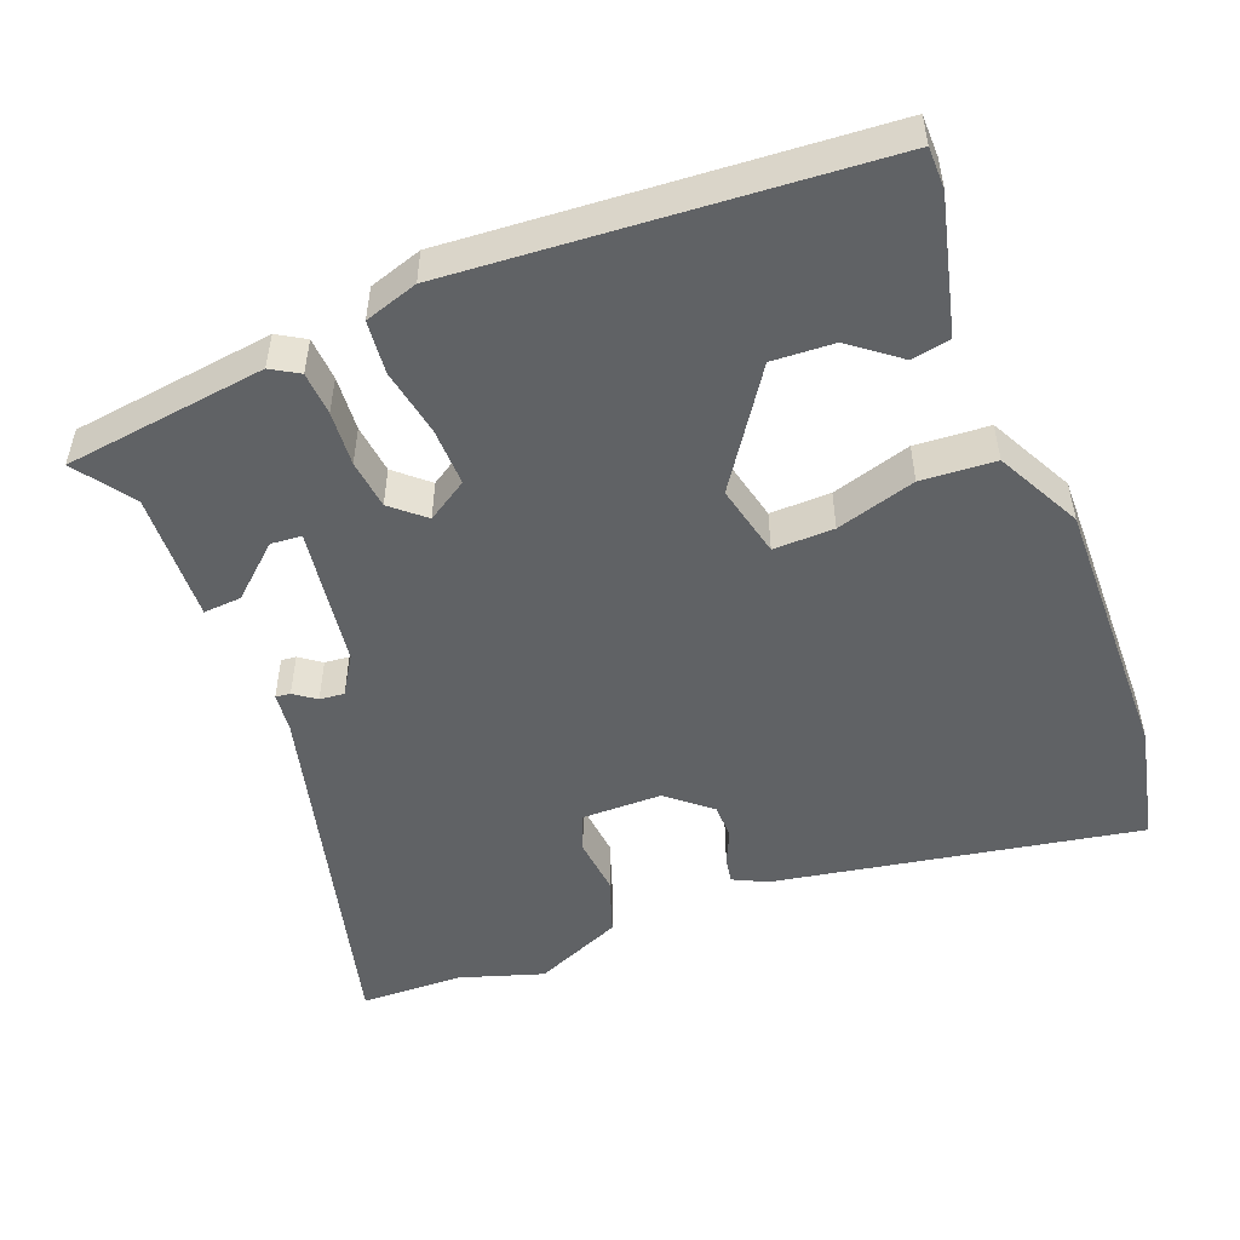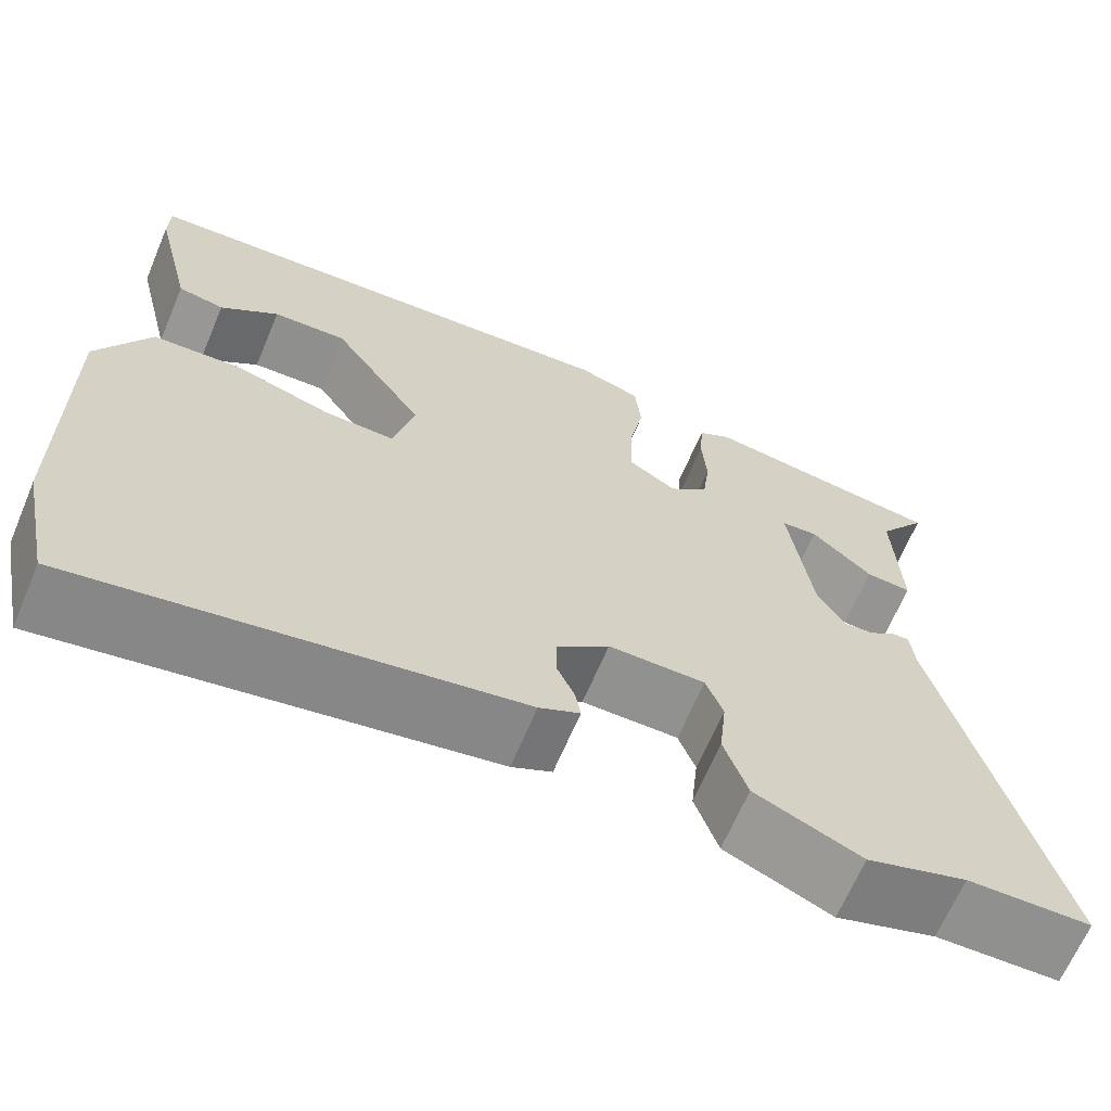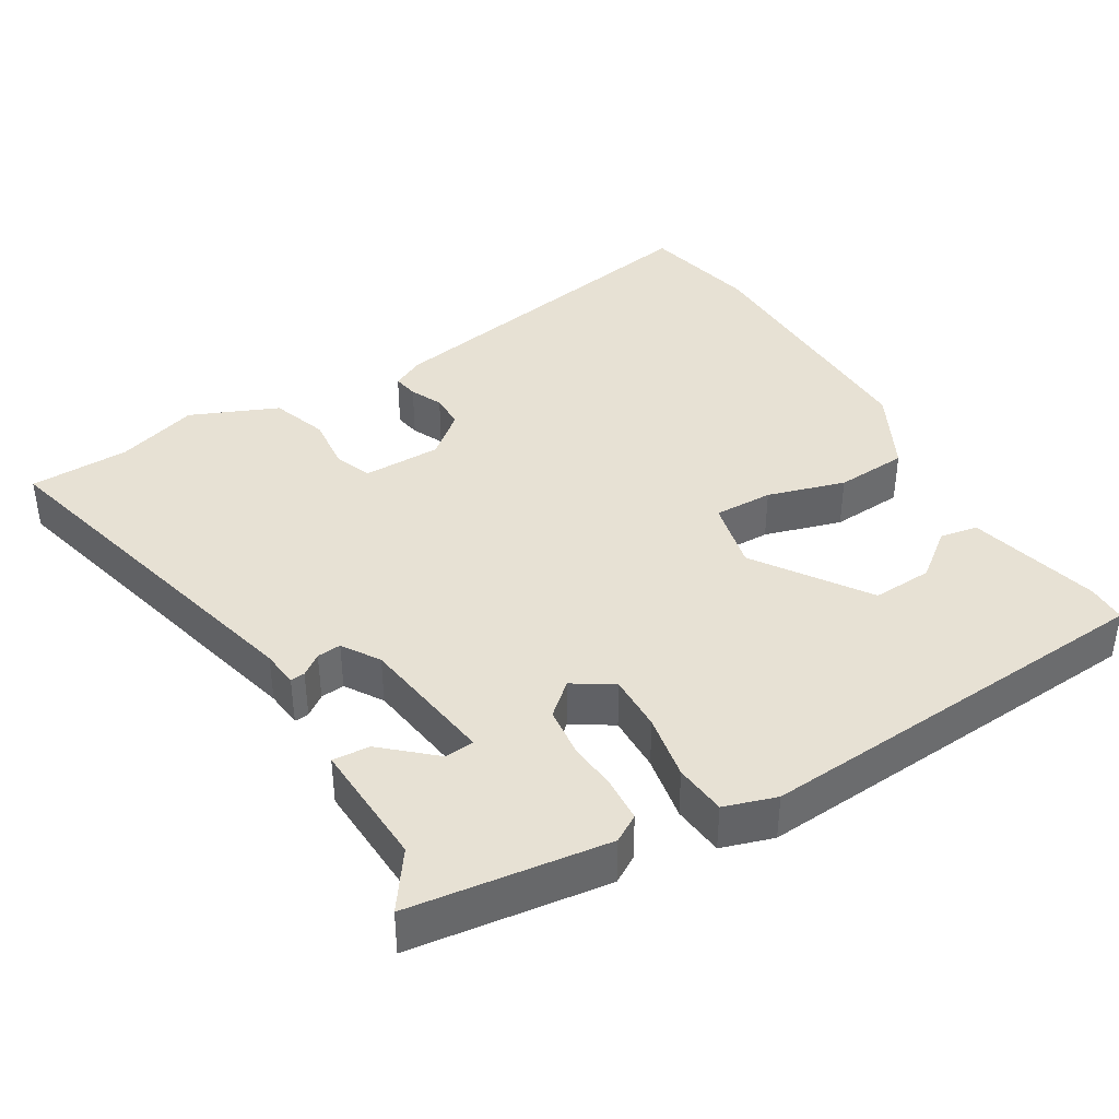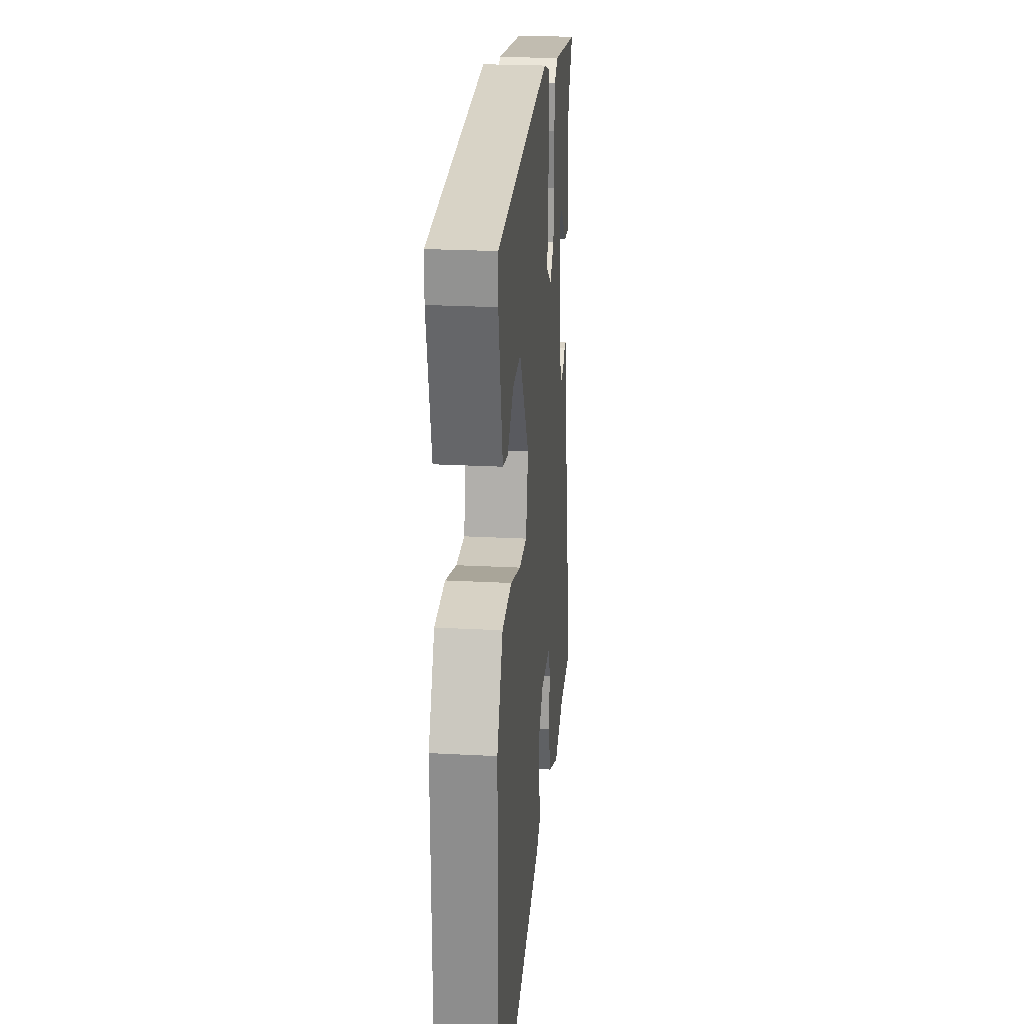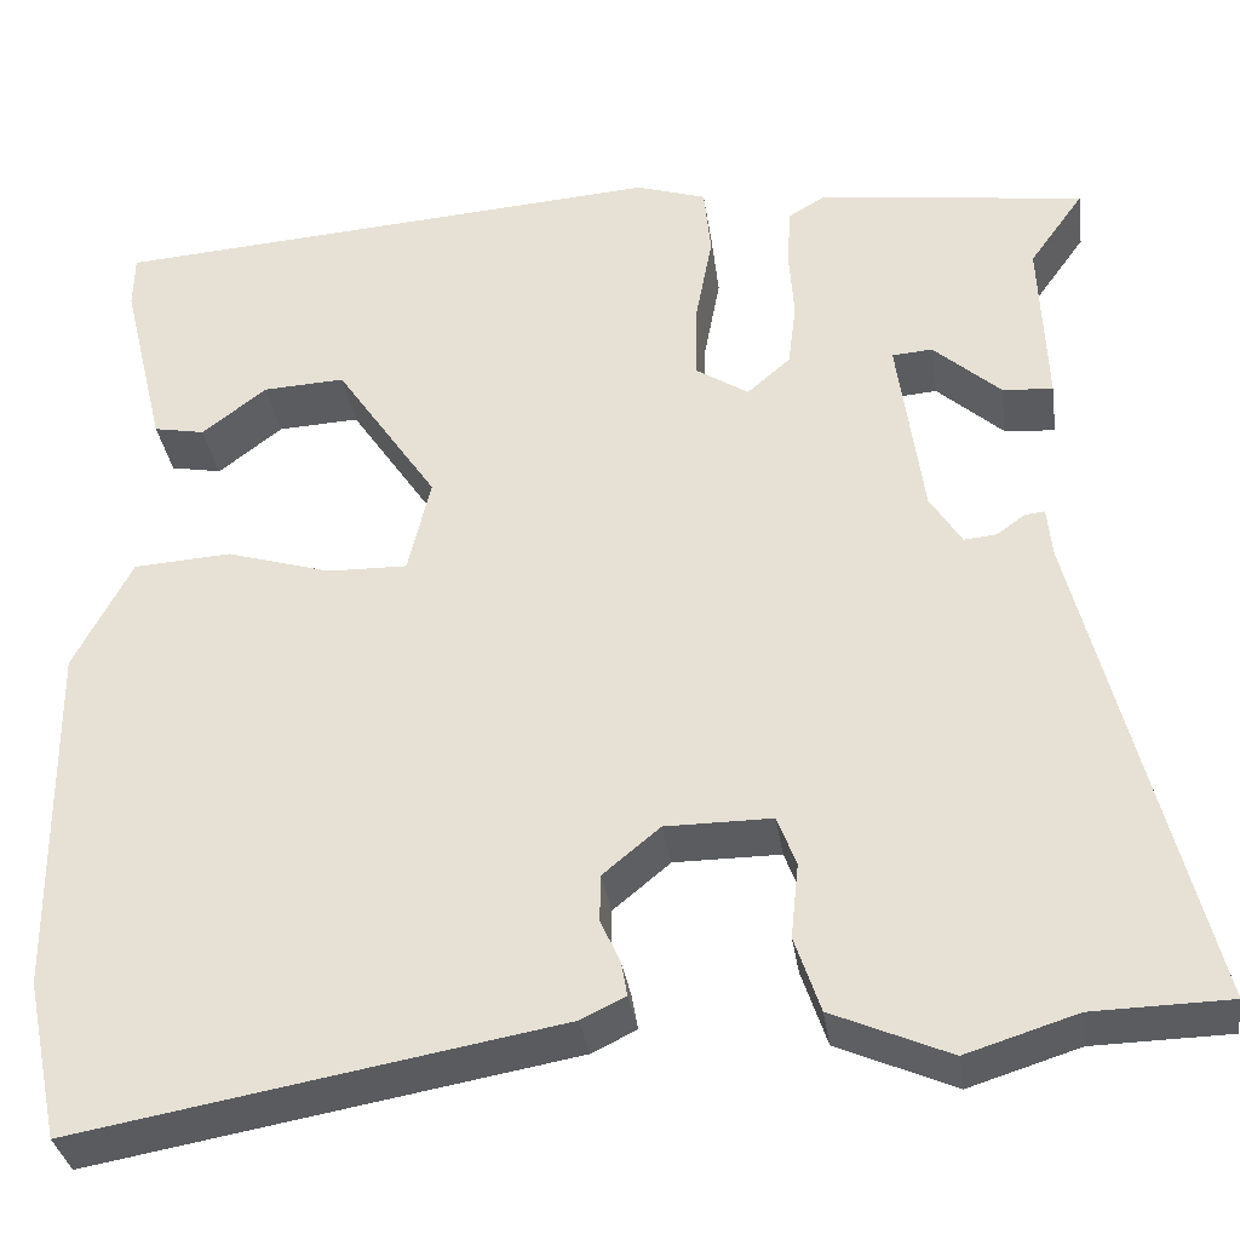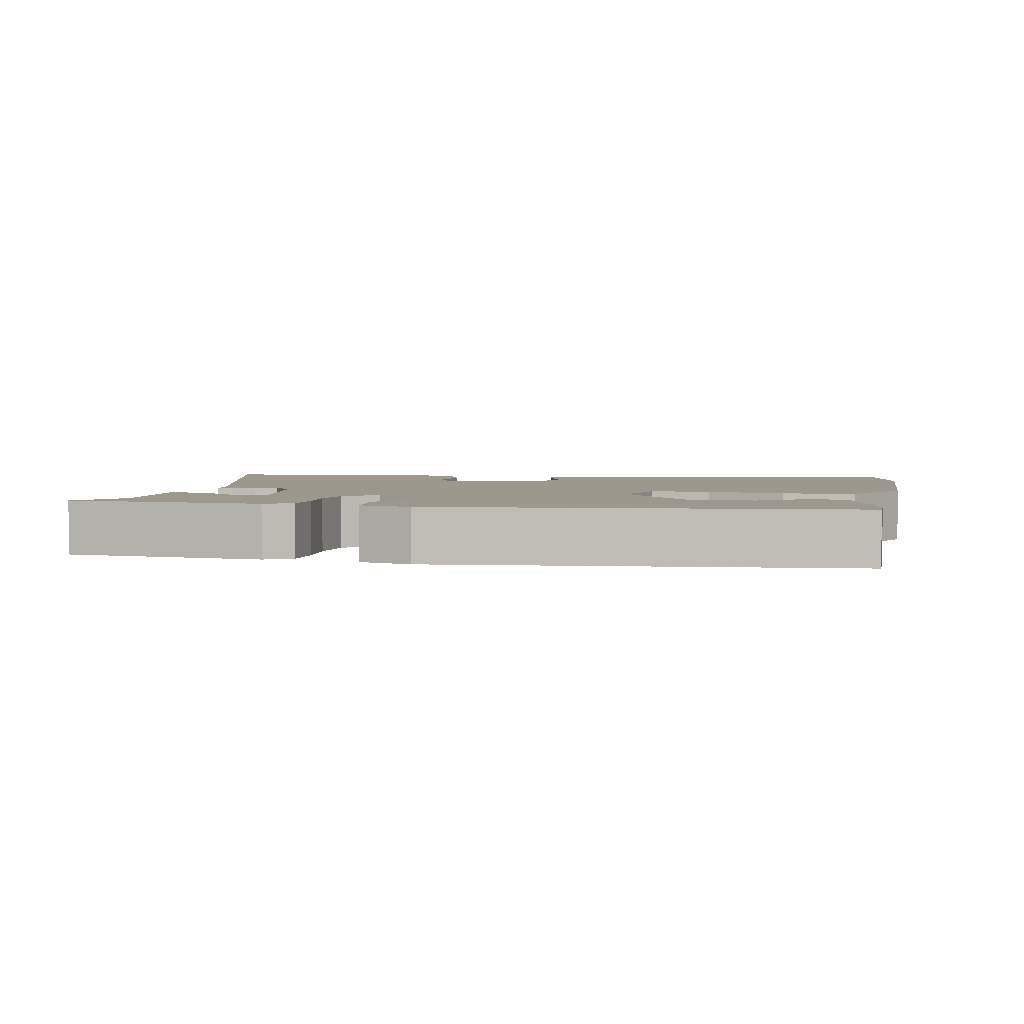
<metadata>
{"format":"obj","ext":"obj","renderer":"f3d","projection":"perspective","resolution":1024,"background":"white","views":[{"elev":-50.5,"azim":21.0,"up":"+Y"},{"elev":-66.0,"azim":157.1,"up":"+Z"},{"elev":39.6,"azim":-31.2,"up":"+Y"},{"elev":24.0,"azim":95.1,"up":"+Z"},{"elev":-33.9,"azim":-171.7,"up":"+Z"},{"elev":3.1,"azim":10.3,"up":"+Y"}]}
</metadata>
<code>
v 0.521 0.07 -0.401
v 0.487 0.07 -0.562
v -0.001 0.07 -0.477
v -0.046 0.07 -0.455
v -0.04 0.07 -0.42
v -0.02 0.07 -0.376
v -0.021 0.07 -0.328
v -0.079 0.07 -0.28
v -0.187 0.07 -0.28
v -0.206 0.07 -0.331
v -0.198 0.07 -0.407
v -0.224 0.07 -0.484
v -0.343 0.07 -0.536
v -0.455 0.07 -0.501
v -0.593 0.07 -0.498
v -0.469 0.07 -0.004
v -0.464 0.07 0.047
v -0.444 0.07 0.045
v -0.415 0.07 0.024
v -0.382 0.07 0.021
v -0.35 0.07 0.072
v -0.324 0.07 0.261
v -0.365 0.07 0.264
v -0.433 0.07 0.203
v -0.484 0.07 0.199
v -0.477 0.07 0.373
v -0.532 0.07 0.45
v -0.261 0.07 0.487
v -0.224 0.07 0.465
v -0.22 0.07 0.407
v -0.225 0.07 0.334
v -0.217 0.07 0.268
v -0.173 0.07 0.23
v -0.119 0.07 0.265
v -0.121 0.07 0.343
v -0.138 0.07 0.433
v -0.131 0.07 0.504
v -0.06 0.07 0.527
v 0.503 0.07 0.489
v 0.504 0.07 0.434
v 0.46 0.07 0.252
v 0.408 0.07 0.242
v 0.343 0.07 0.292
v 0.26 0.07 0.296
v 0.157 0.07 0.143
v 0.18 0.07 0.046
v 0.261 0.07 0.048
v 0.367 0.07 0.08
v 0.466 0.07 0.074
v 0.525 0.07 -0.039
v 0.521 0 -0.401
v 0.487 0 -0.562
v -0.001 0 -0.477
v -0.046 0 -0.455
v -0.04 0 -0.42
v -0.02 0 -0.376
v -0.021 0 -0.328
v -0.079 0 -0.28
v -0.187 0 -0.28
v -0.206 0 -0.331
v -0.198 0 -0.407
v -0.224 0 -0.484
v -0.343 0 -0.536
v -0.455 0 -0.501
v -0.593 0 -0.498
v -0.469 0 -0.004
v -0.464 0 0.047
v -0.444 0 0.045
v -0.415 0 0.024
v -0.382 0 0.021
v -0.35 0 0.072
v -0.324 0 0.261
v -0.365 0 0.264
v -0.433 0 0.203
v -0.484 0 0.199
v -0.477 0 0.373
v -0.532 0 0.45
v -0.261 0 0.487
v -0.224 0 0.465
v -0.22 0 0.407
v -0.225 0 0.334
v -0.217 0 0.268
v -0.173 0 0.23
v -0.119 0 0.265
v -0.121 0 0.343
v -0.138 0 0.433
v -0.131 0 0.504
v -0.06 0 0.527
v 0.503 0 0.489
v 0.504 0 0.434
v 0.46 0 0.252
v 0.408 0 0.242
v 0.343 0 0.292
v 0.26 0 0.296
v 0.157 0 0.143
v 0.18 0 0.046
v 0.261 0 0.048
v 0.367 0 0.08
v 0.466 0 0.074
v 0.525 0 -0.039
f 47 48 49 50
f 46 47 50 1
f 40 41 42 43
f 40 43 44
f 39 40 44
f 38 39 44
f 35 36 37 38
f 34 35 38 44
f 33 34 44 45
f 28 29 30 31
f 26 27 28 31
f 26 31 32
f 23 24 25 26
f 22 23 26 32
f 21 22 32 33
f 16 17 18 19
f 14 15 16 19
f 14 19 20
f 10 11 12 13
f 9 10 13 14
f 3 4 5 6
f 3 6 7
f 46 1 2 3
f 46 3 7
f 45 46 7 8
f 33 45 8 9
f 20 21 33
f 9 14 20 33
f 100 99 98 97
f 51 100 97 96
f 93 92 91 90
f 94 93 90
f 94 90 89
f 94 89 88
f 88 87 86 85
f 94 88 85 84
f 95 94 84 83
f 81 80 79 78
f 81 78 77 76
f 82 81 76
f 76 75 74 73
f 82 76 73 72
f 83 82 72 71
f 69 68 67 66
f 69 66 65 64
f 70 69 64
f 63 62 61 60
f 64 63 60 59
f 56 55 54 53
f 57 56 53
f 53 52 51 96
f 57 53 96
f 58 57 96 95
f 59 58 95 83
f 83 71 70
f 83 70 64 59
f 1 51 52 2
f 2 52 53 3
f 3 53 54 4
f 4 54 55 5
f 5 55 56 6
f 6 56 57 7
f 7 57 58 8
f 8 58 59 9
f 9 59 60 10
f 10 60 61 11
f 11 61 62 12
f 12 62 63 13
f 13 63 64 14
f 14 64 65 15
f 15 65 66 16
f 16 66 67 17
f 17 67 68 18
f 18 68 69 19
f 19 69 70 20
f 20 70 71 21
f 21 71 72 22
f 22 72 73 23
f 23 73 74 24
f 24 74 75 25
f 25 75 76 26
f 26 76 77 27
f 27 77 78 28
f 28 78 79 29
f 29 79 80 30
f 30 80 81 31
f 31 81 82 32
f 32 82 83 33
f 33 83 84 34
f 34 84 85 35
f 35 85 86 36
f 36 86 87 37
f 37 87 88 38
f 38 88 89 39
f 39 89 90 40
f 40 90 91 41
f 41 91 92 42
f 42 92 93 43
f 43 93 94 44
f 44 94 95 45
f 45 95 96 46
f 46 96 97 47
f 47 97 98 48
f 48 98 99 49
f 49 99 100 50
f 50 100 51 1

</code>
